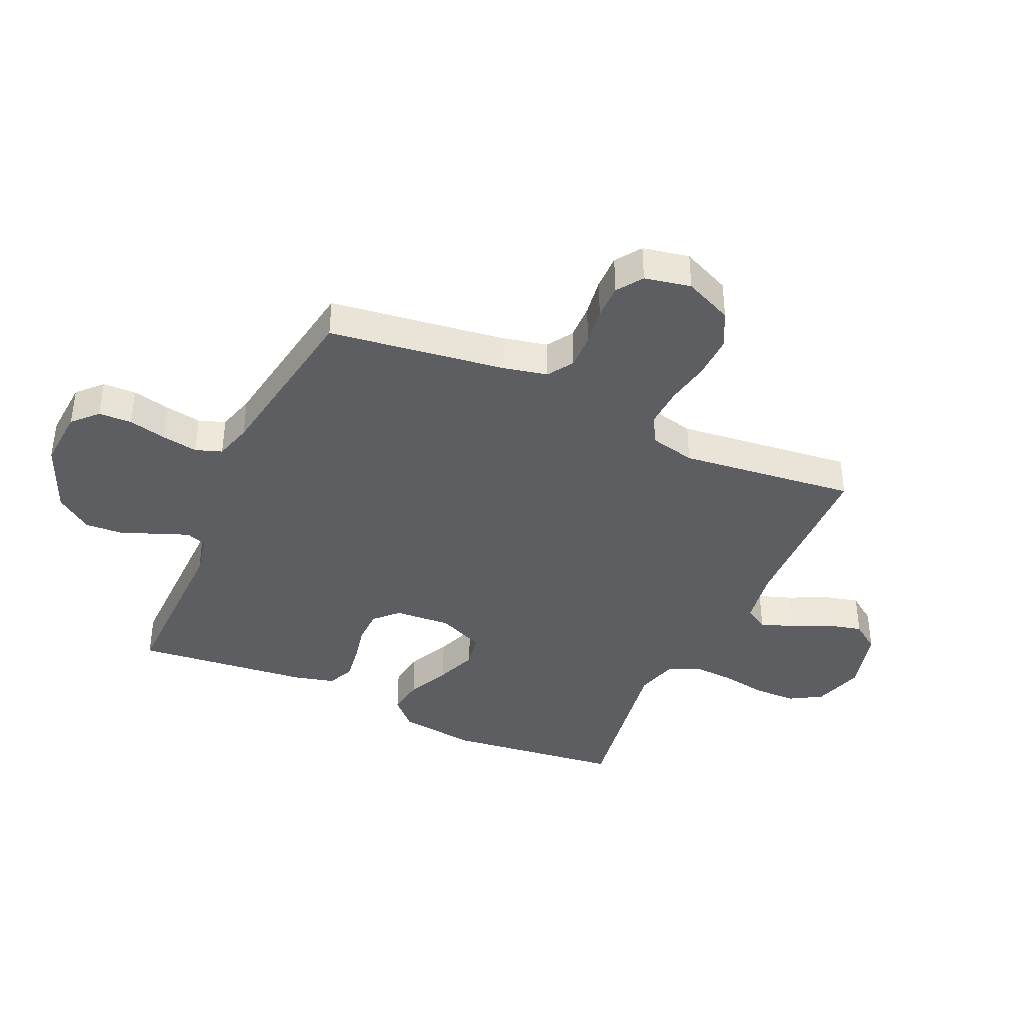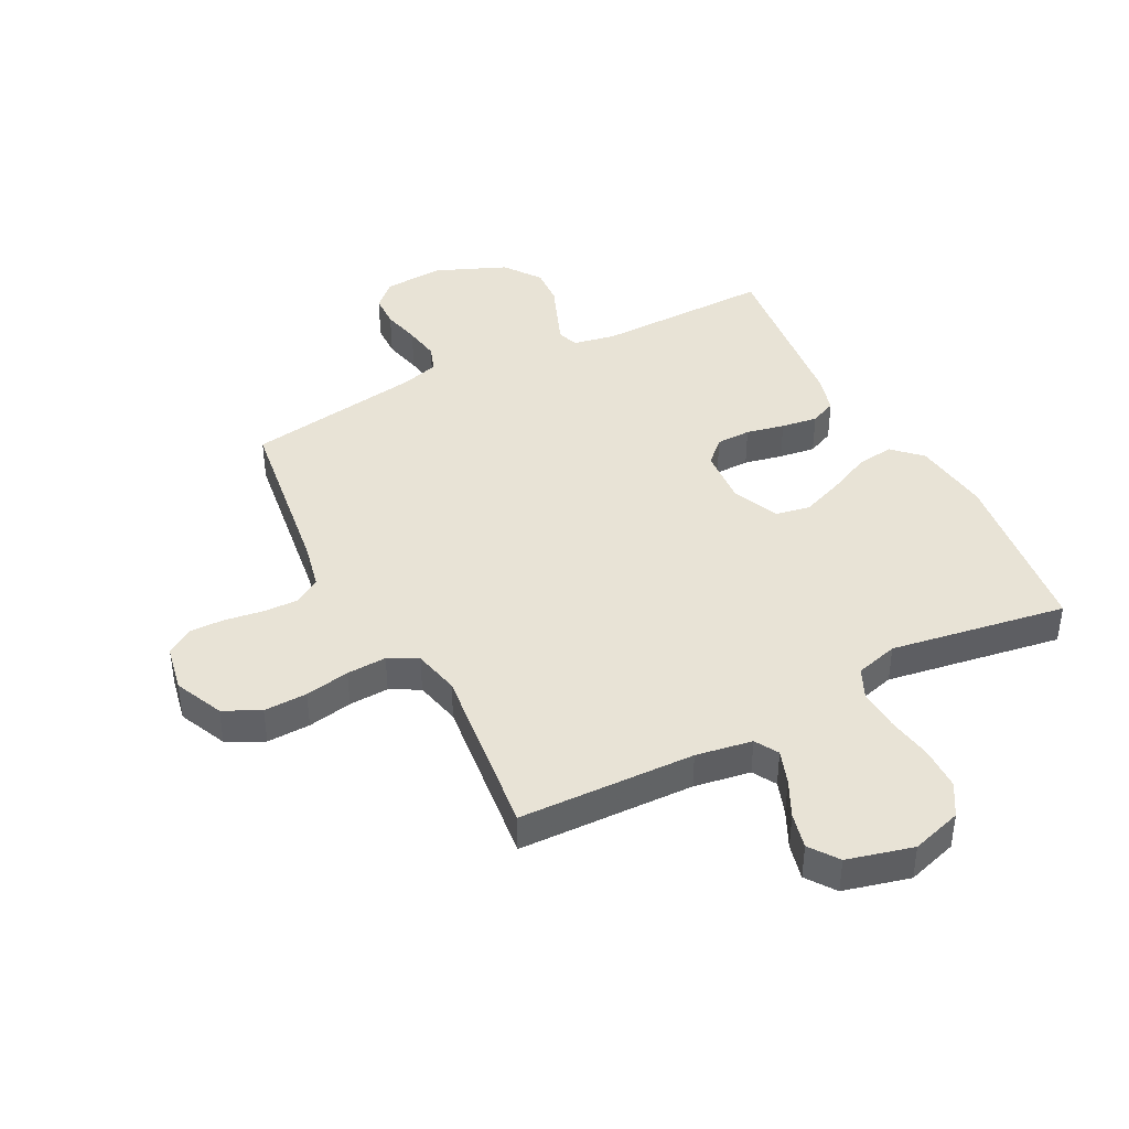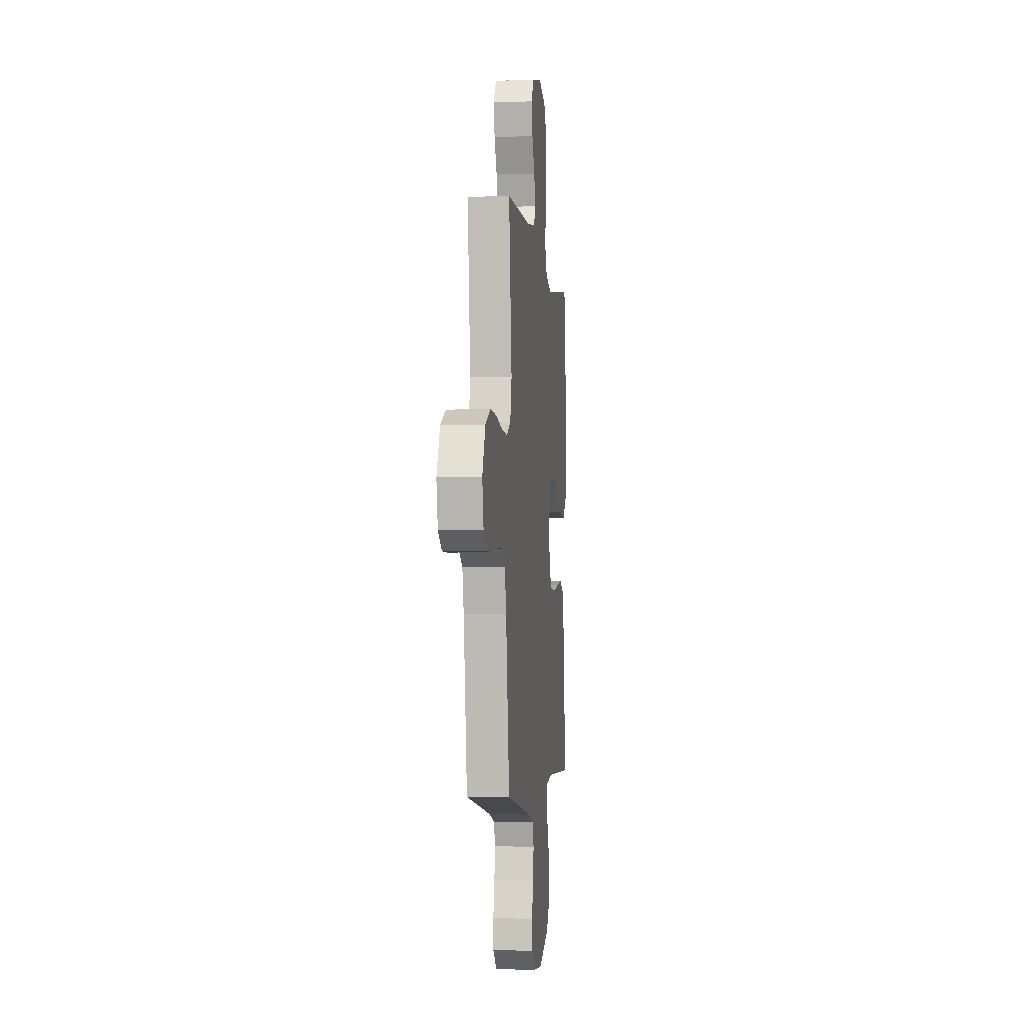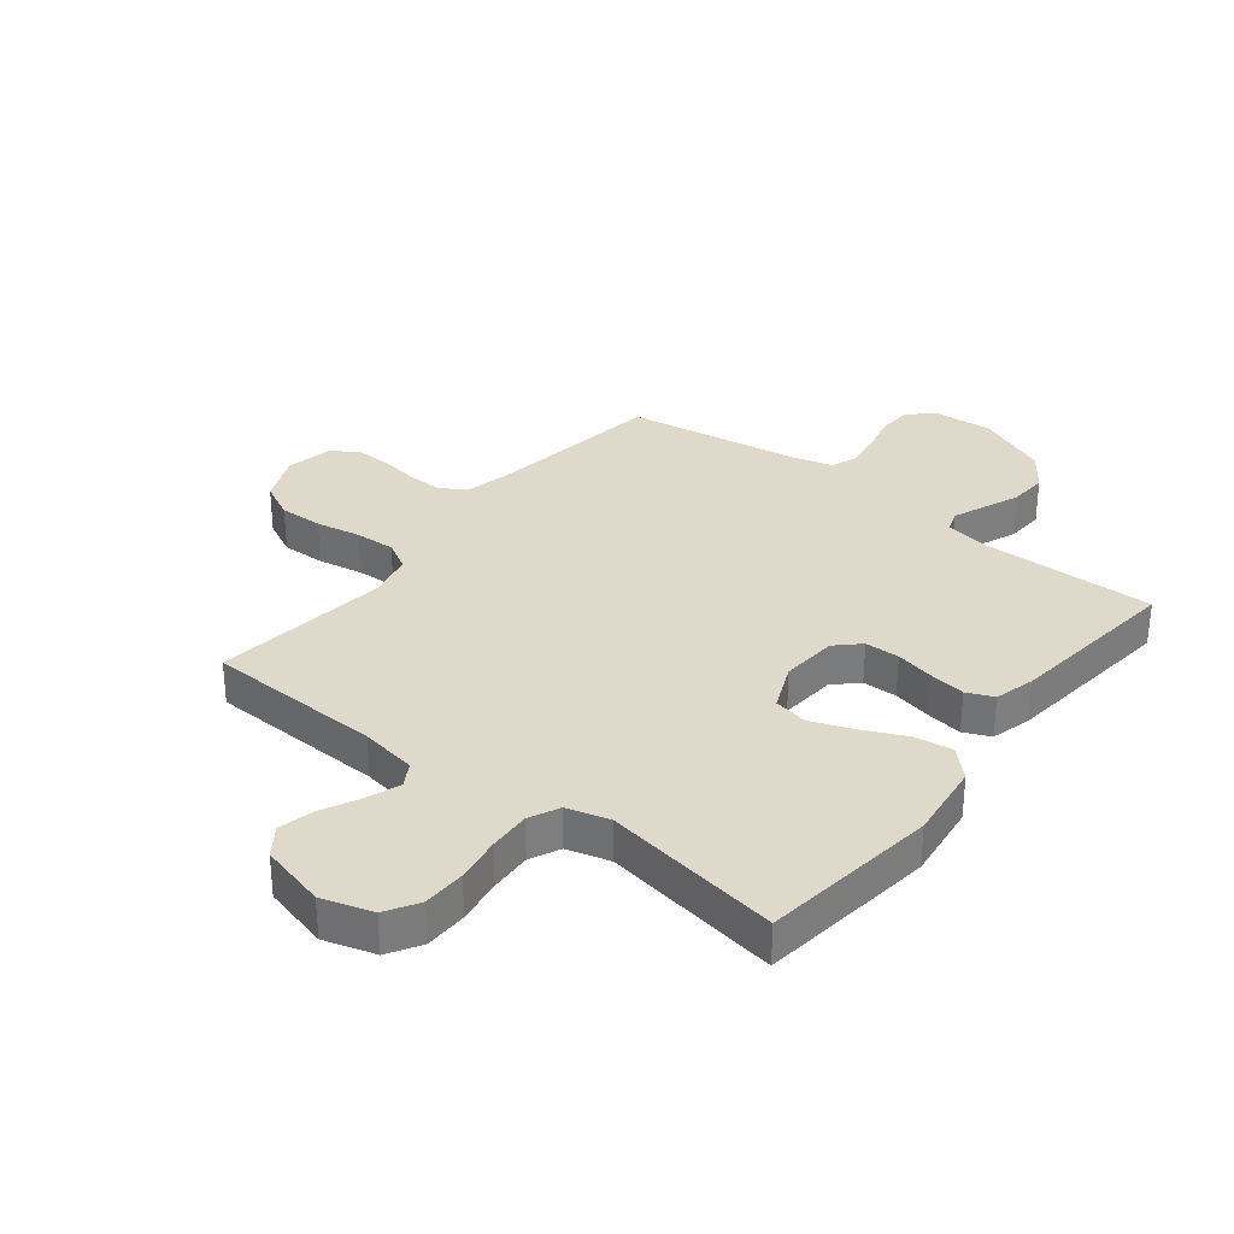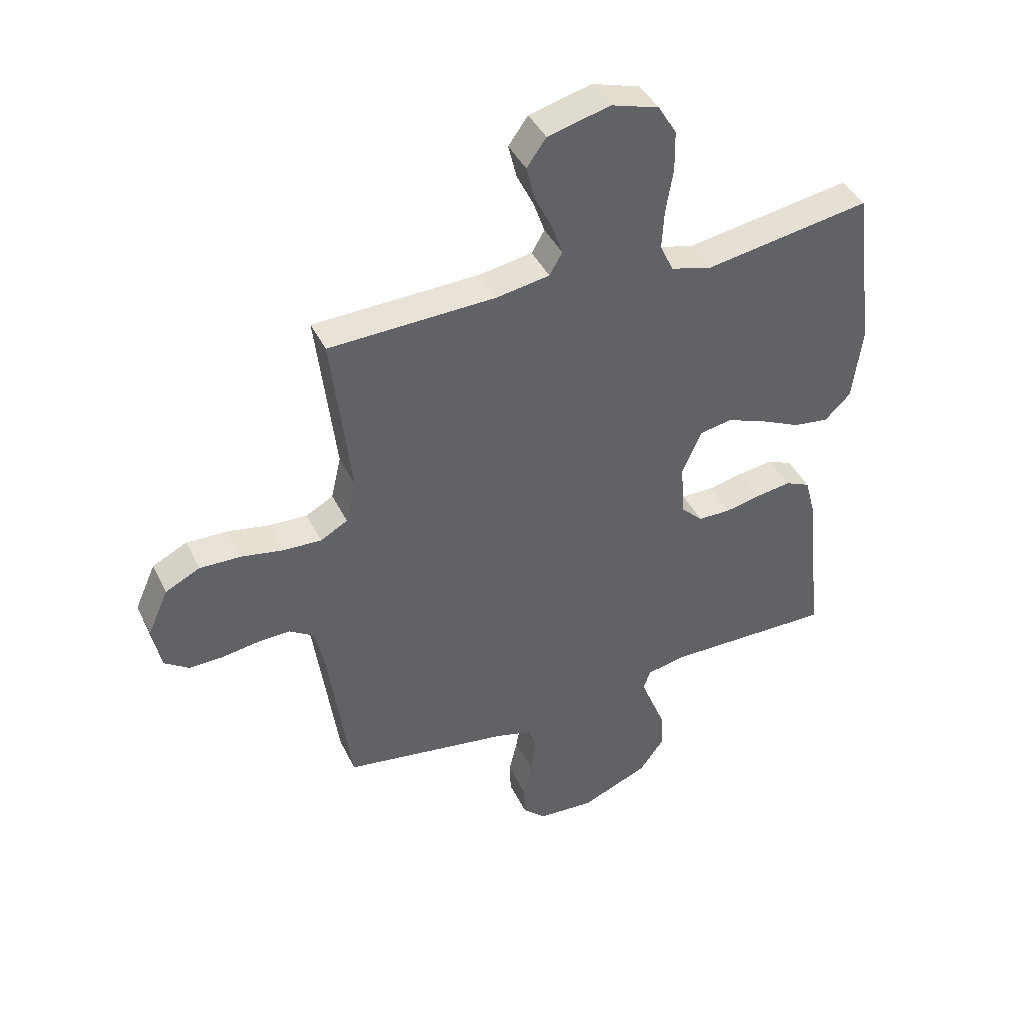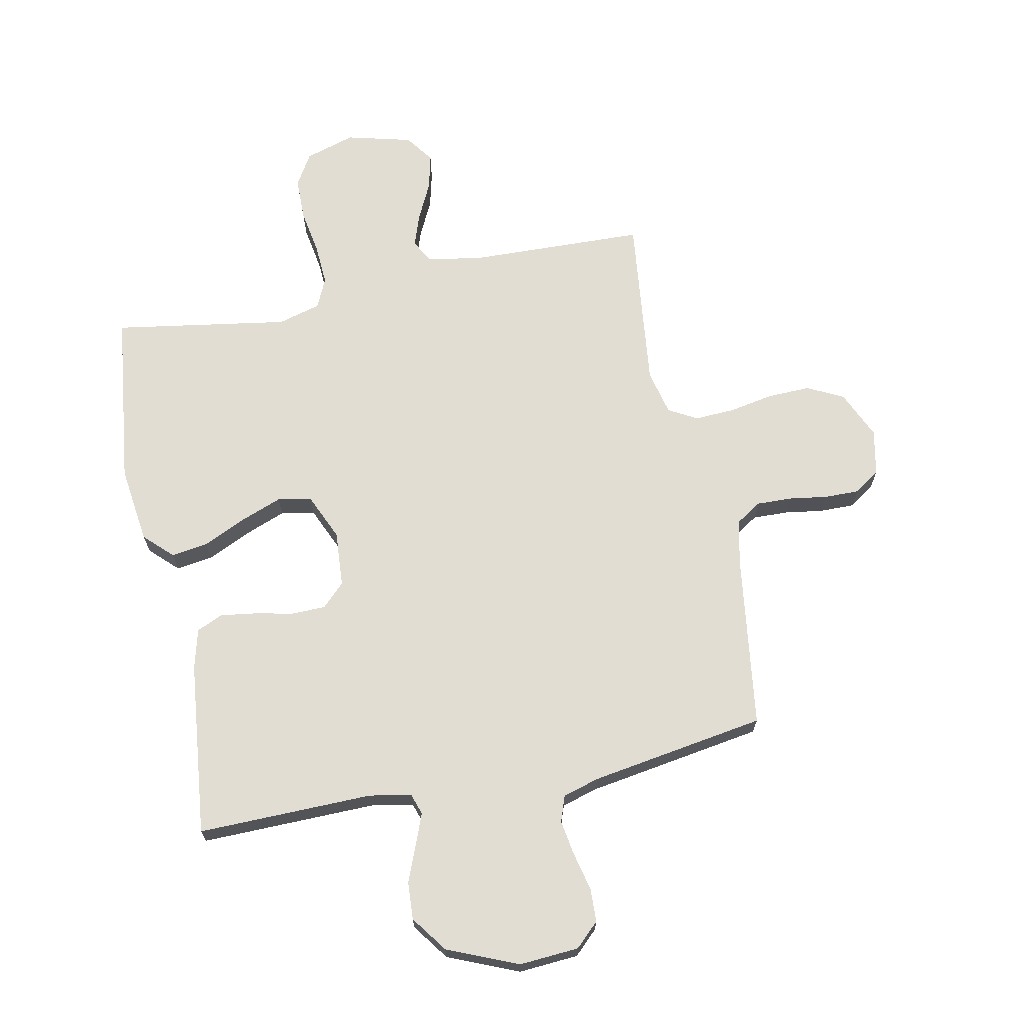
<metadata>
{"format":"obj","ext":"obj","renderer":"f3d","projection":"perspective","resolution":1024,"background":"white","views":[{"elev":-39.2,"azim":-114.5,"up":"+Y"},{"elev":41.8,"azim":-27.5,"up":"+Y"},{"elev":-3.8,"azim":-83.4,"up":"+Z"},{"elev":31.8,"azim":38.3,"up":"+Y"},{"elev":41.8,"azim":-24.4,"up":"+Z"},{"elev":68.3,"azim":168.4,"up":"+Y"}]}
</metadata>
<code>
v 0.5 0.07 0.5
v 0.537 0.07 0.2
v 0.52 0.07 0.067
v 0.473 0.07 0.021
v 0.409 0.07 0.03
v 0.336 0.07 0.064
v 0.265 0.07 0.091
v 0.207 0.07 0.08
v 0.172 0.07 0
v 0.179 0.07 -0.096
v 0.218 0.07 -0.134
v 0.277 0.07 -0.135
v 0.342 0.07 -0.121
v 0.404 0.07 -0.112
v 0.449 0.07 -0.132
v 0.467 0.07 -0.2
v 0.5 0.07 -0.5
v 0.2 0.07 -0.496
v 0.128 0.07 -0.51
v 0.116 0.07 -0.546
v 0.137 0.07 -0.599
v 0.162 0.07 -0.661
v 0.166 0.07 -0.726
v 0.121 0.07 -0.788
v 0 0.07 -0.839
v -0.102 0.07 -0.832
v -0.143 0.07 -0.793
v -0.145 0.07 -0.736
v -0.13 0.07 -0.671
v -0.12 0.07 -0.61
v -0.136 0.07 -0.565
v -0.2 0.07 -0.547
v -0.5 0.07 -0.5
v -0.542 0.07 -0.2
v -0.559 0.07 -0.124
v -0.603 0.07 -0.096
v -0.664 0.07 -0.098
v -0.729 0.07 -0.108
v -0.789 0.07 -0.109
v -0.833 0.07 -0.079
v -0.849 0.07 0
v -0.812 0.07 0.083
v -0.75 0.07 0.114
v -0.676 0.07 0.112
v -0.6 0.07 0.098
v -0.532 0.07 0.095
v -0.483 0.07 0.122
v -0.465 0.07 0.2
v -0.5 0.07 0.5
v -0.2 0.07 0.51
v -0.104 0.07 0.526
v -0.081 0.07 0.566
v -0.101 0.07 0.623
v -0.132 0.07 0.686
v -0.147 0.07 0.747
v -0.112 0.07 0.796
v 0 0.07 0.825
v 0.086 0.07 0.799
v 0.119 0.07 0.744
v 0.12 0.07 0.671
v 0.107 0.07 0.593
v 0.103 0.07 0.522
v 0.127 0.07 0.471
v 0.2 0.07 0.451
v 0.5 0 0.5
v 0.537 0 0.2
v 0.52 0 0.067
v 0.473 0 0.021
v 0.409 0 0.03
v 0.336 0 0.064
v 0.265 0 0.091
v 0.207 0 0.08
v 0.172 0 0
v 0.179 0 -0.096
v 0.218 0 -0.134
v 0.277 0 -0.135
v 0.342 0 -0.121
v 0.404 0 -0.112
v 0.449 0 -0.132
v 0.467 0 -0.2
v 0.5 0 -0.5
v 0.2 0 -0.496
v 0.128 0 -0.51
v 0.116 0 -0.546
v 0.137 0 -0.599
v 0.162 0 -0.661
v 0.166 0 -0.726
v 0.121 0 -0.788
v 0 0 -0.839
v -0.102 0 -0.832
v -0.143 0 -0.793
v -0.145 0 -0.736
v -0.13 0 -0.671
v -0.12 0 -0.61
v -0.136 0 -0.565
v -0.2 0 -0.547
v -0.5 0 -0.5
v -0.542 0 -0.2
v -0.559 0 -0.124
v -0.603 0 -0.096
v -0.664 0 -0.098
v -0.729 0 -0.108
v -0.789 0 -0.109
v -0.833 0 -0.079
v -0.849 0 0
v -0.812 0 0.083
v -0.75 0 0.114
v -0.676 0 0.112
v -0.6 0 0.098
v -0.532 0 0.095
v -0.483 0 0.122
v -0.465 0 0.2
v -0.5 0 0.5
v -0.2 0 0.51
v -0.104 0 0.526
v -0.081 0 0.566
v -0.101 0 0.623
v -0.132 0 0.686
v -0.147 0 0.747
v -0.112 0 0.796
v 0 0 0.825
v 0.086 0 0.799
v 0.119 0 0.744
v 0.12 0 0.671
v 0.107 0 0.593
v 0.103 0 0.522
v 0.127 0 0.471
v 0.2 0 0.451
f 58 59 60 61
f 58 61 62
f 57 58 62
f 56 57 62
f 53 54 55 56
f 52 53 56 62
f 51 52 62 63
f 48 49 50
f 47 48 50 51
f 42 43 44 45
f 42 45 46
f 41 42 46
f 40 41 46
f 37 38 39 40
f 36 37 40 46
f 35 36 46 47
f 32 33 34
f 31 32 34 35
f 26 27 28 29
f 26 29 30
f 25 26 30
f 24 25 30 31
f 21 22 23 24
f 20 21 24 31
f 15 16 17 18
f 15 18 19
f 12 13 14 15
f 12 15 19
f 11 12 19
f 10 11 19 20
f 3 4 5 6
f 3 6 7
f 64 1 2 3
f 64 3 7
f 63 64 7 8
f 51 63 8 9
f 31 35 47 51
f 20 31 51
f 9 10 20 51
f 125 124 123 122
f 126 125 122
f 126 122 121
f 126 121 120
f 120 119 118 117
f 126 120 117 116
f 127 126 116 115
f 114 113 112
f 115 114 112 111
f 109 108 107 106
f 110 109 106
f 110 106 105
f 110 105 104
f 104 103 102 101
f 110 104 101 100
f 111 110 100 99
f 98 97 96
f 99 98 96 95
f 93 92 91 90
f 94 93 90
f 94 90 89
f 95 94 89 88
f 88 87 86 85
f 95 88 85 84
f 82 81 80 79
f 83 82 79
f 79 78 77 76
f 83 79 76
f 83 76 75
f 84 83 75 74
f 70 69 68 67
f 71 70 67
f 67 66 65 128
f 71 67 128
f 72 71 128 127
f 73 72 127 115
f 115 111 99 95
f 115 95 84
f 115 84 74 73
f 1 65 66 2
f 2 66 67 3
f 3 67 68 4
f 4 68 69 5
f 5 69 70 6
f 6 70 71 7
f 7 71 72 8
f 8 72 73 9
f 9 73 74 10
f 10 74 75 11
f 11 75 76 12
f 12 76 77 13
f 13 77 78 14
f 14 78 79 15
f 15 79 80 16
f 16 80 81 17
f 17 81 82 18
f 18 82 83 19
f 19 83 84 20
f 20 84 85 21
f 21 85 86 22
f 22 86 87 23
f 23 87 88 24
f 24 88 89 25
f 25 89 90 26
f 26 90 91 27
f 27 91 92 28
f 28 92 93 29
f 29 93 94 30
f 30 94 95 31
f 31 95 96 32
f 32 96 97 33
f 33 97 98 34
f 34 98 99 35
f 35 99 100 36
f 36 100 101 37
f 37 101 102 38
f 38 102 103 39
f 39 103 104 40
f 40 104 105 41
f 41 105 106 42
f 42 106 107 43
f 43 107 108 44
f 44 108 109 45
f 45 109 110 46
f 46 110 111 47
f 47 111 112 48
f 48 112 113 49
f 49 113 114 50
f 50 114 115 51
f 51 115 116 52
f 52 116 117 53
f 53 117 118 54
f 54 118 119 55
f 55 119 120 56
f 56 120 121 57
f 57 121 122 58
f 58 122 123 59
f 59 123 124 60
f 60 124 125 61
f 61 125 126 62
f 62 126 127 63
f 63 127 128 64
f 64 128 65 1

</code>
